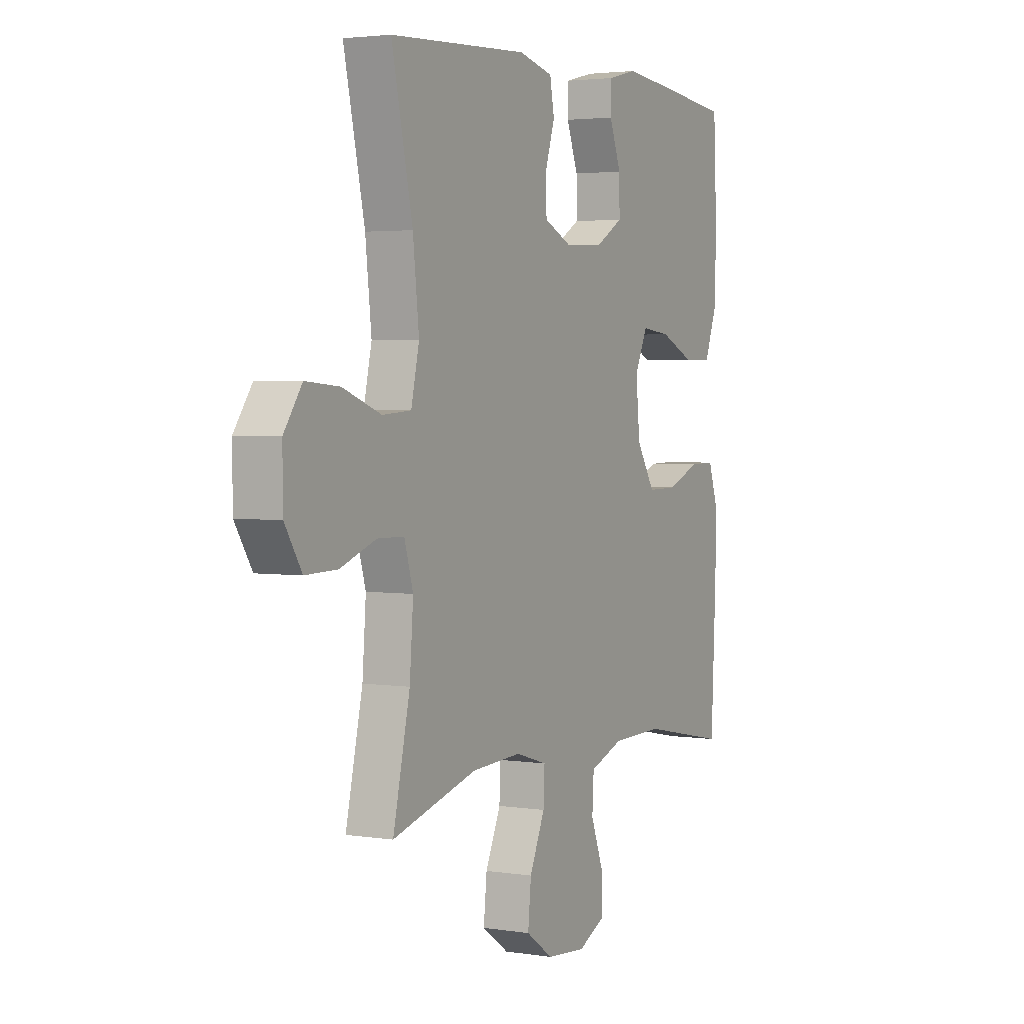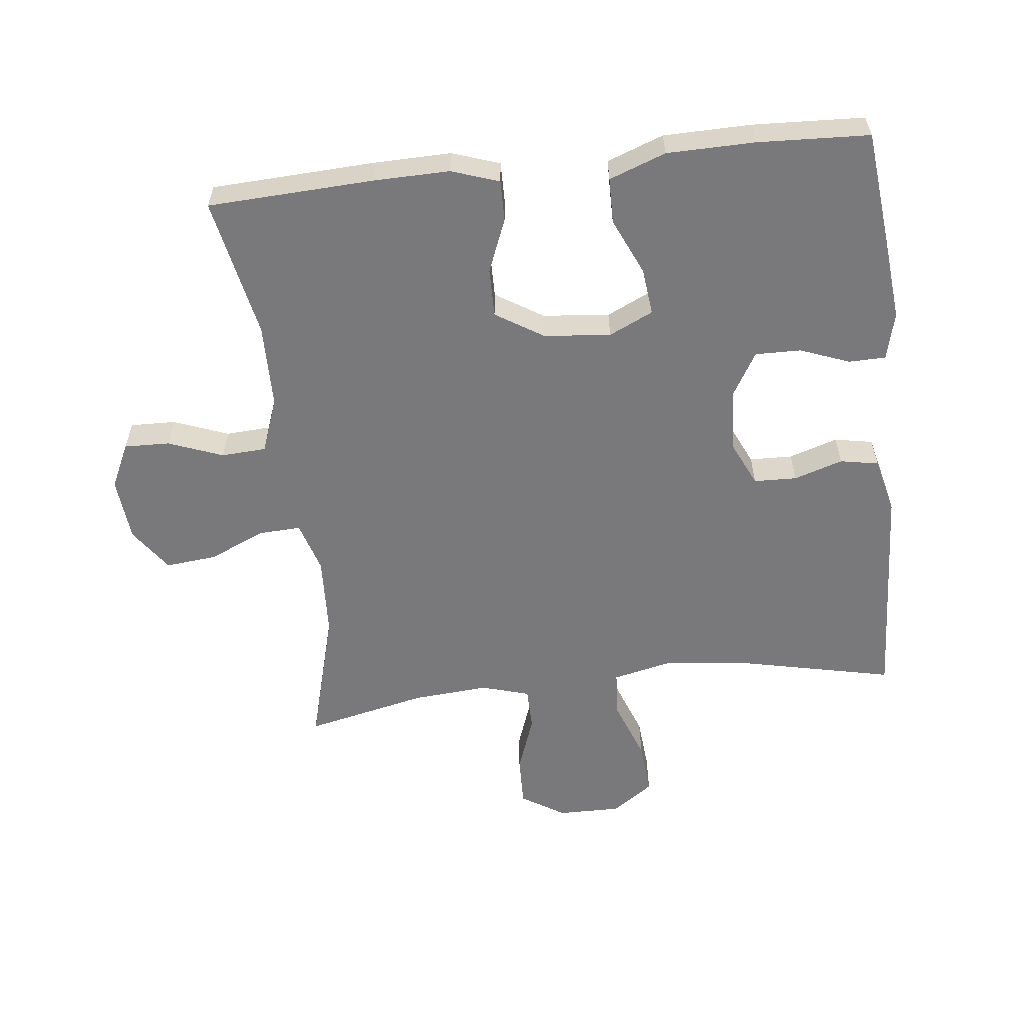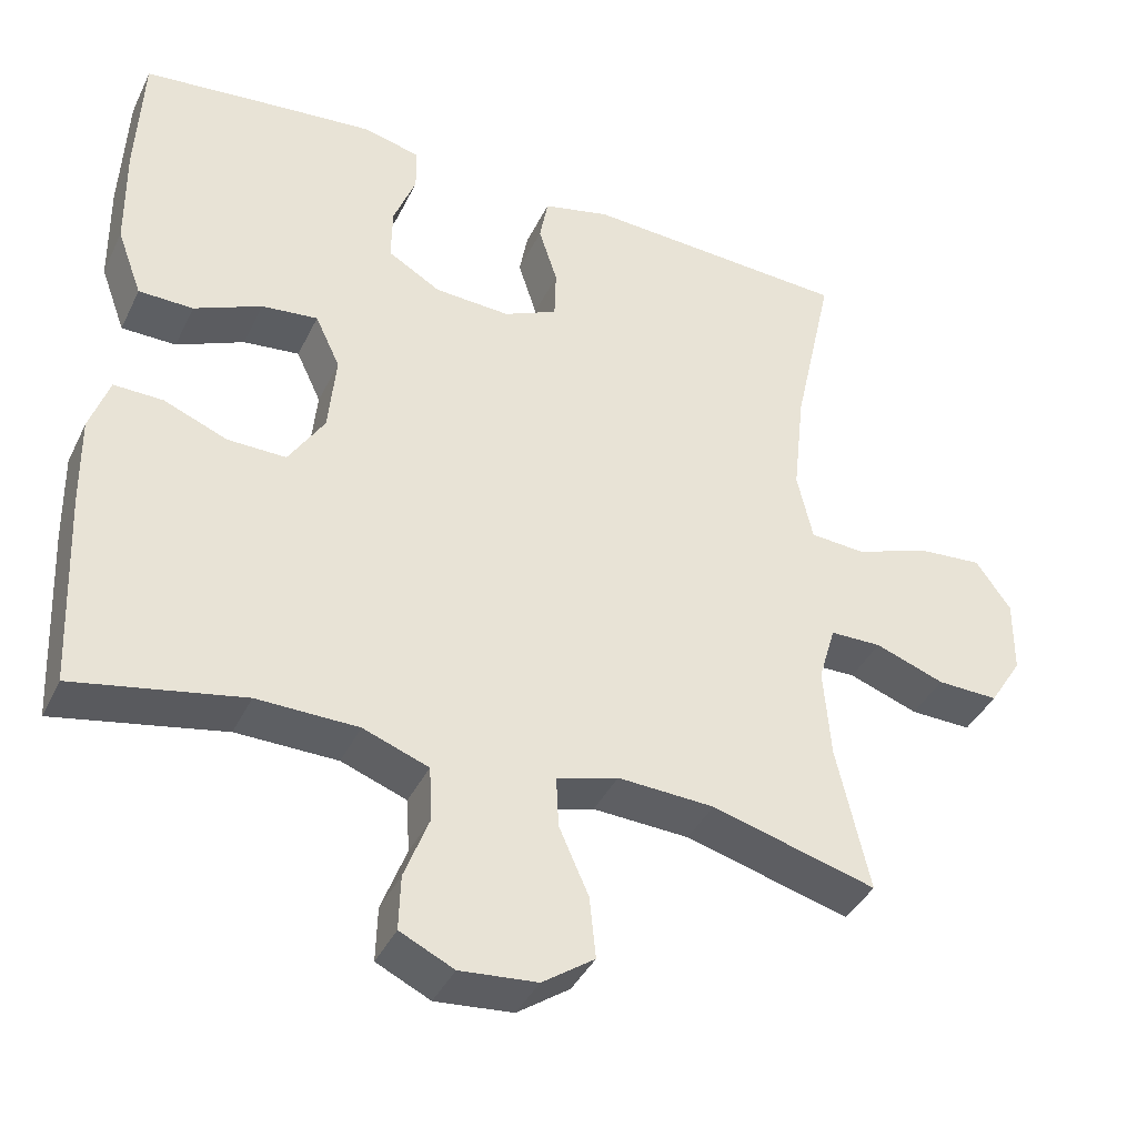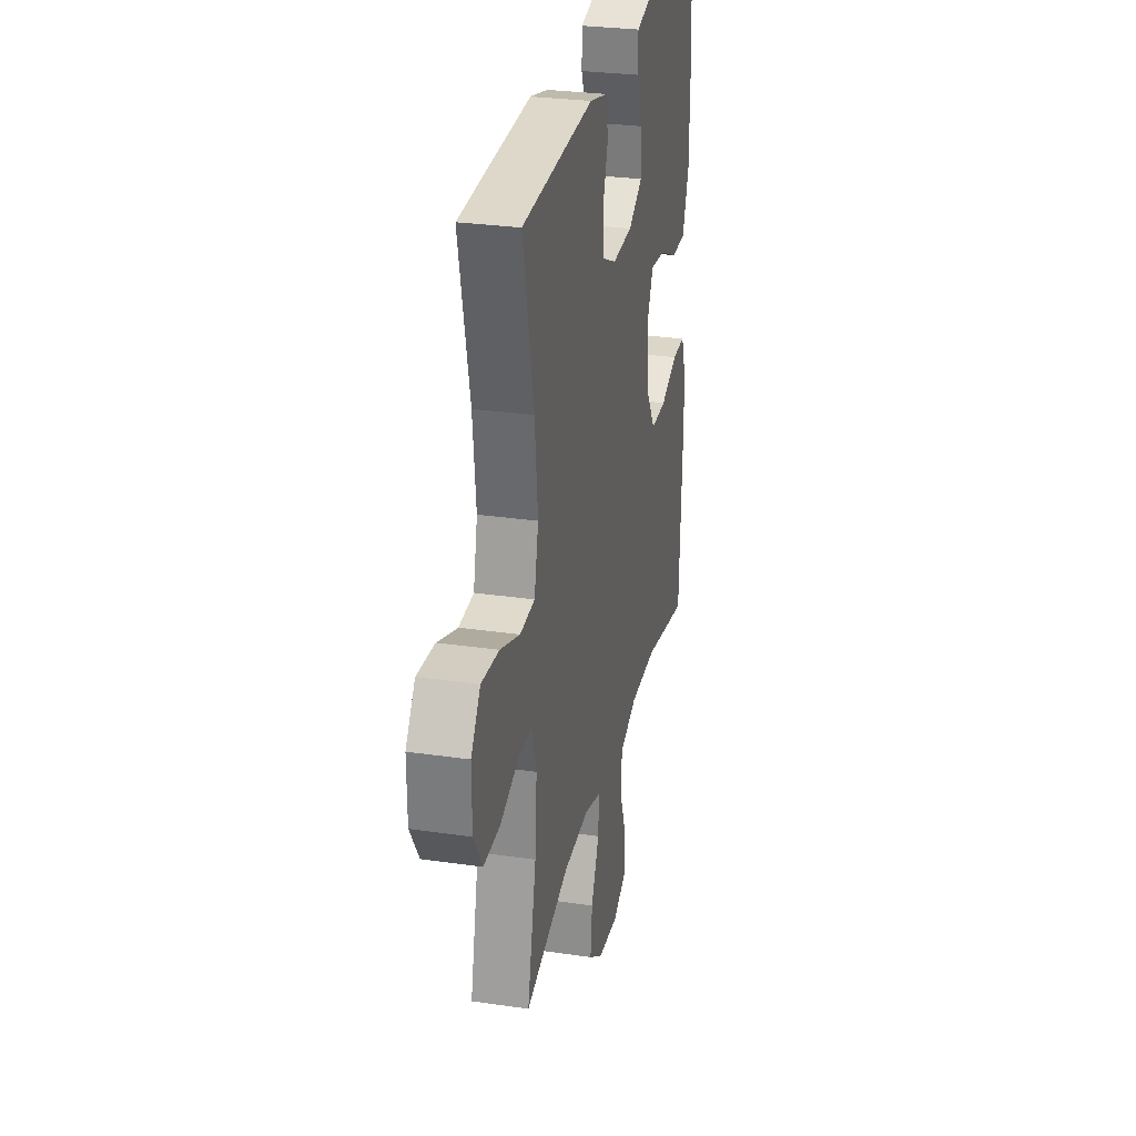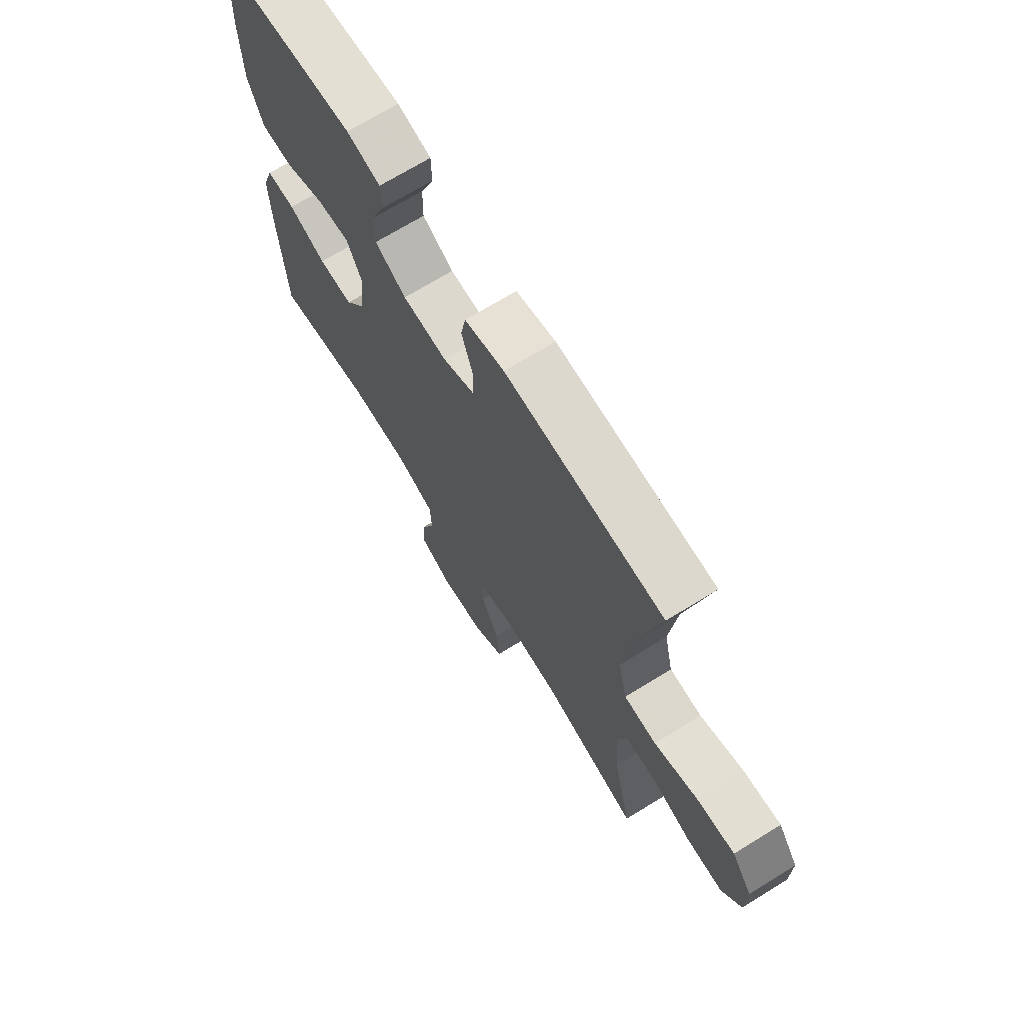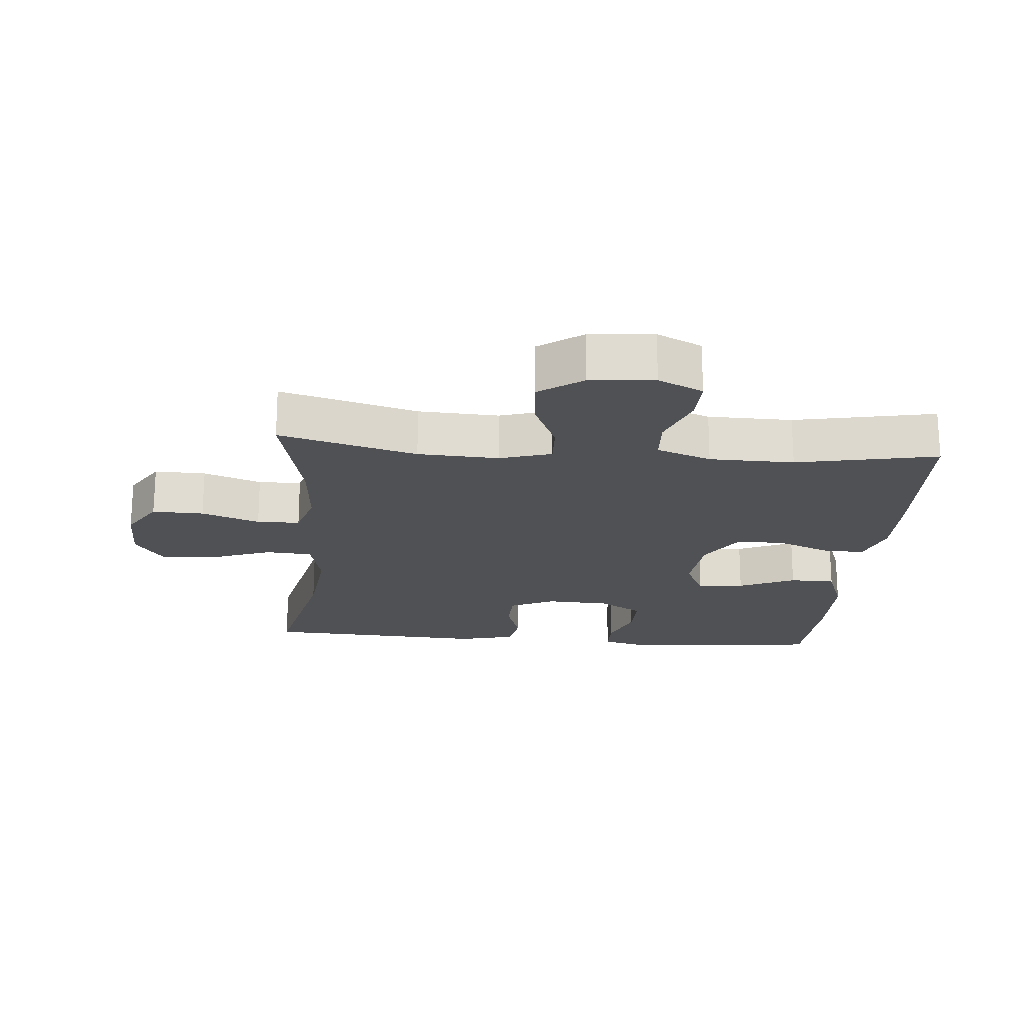
<metadata>
{"format":"obj","ext":"obj","renderer":"f3d","projection":"perspective","resolution":1024,"background":"white","views":[{"elev":3.0,"azim":118.0,"up":"+Z"},{"elev":-57.9,"azim":-83.5,"up":"+Y"},{"elev":-39.7,"azim":-24.0,"up":"+Z"},{"elev":28.8,"azim":102.3,"up":"+Z"},{"elev":70.4,"azim":58.4,"up":"+Z"},{"elev":-20.2,"azim":175.1,"up":"+Y"}]}
</metadata>
<code>
v -0.5 0.07 0.5
v -0.311 0.07 0.52
v -0.197 0.07 0.531
v -0.124 0.07 0.513
v -0.123 0.07 0.456
v -0.152 0.07 0.38
v -0.153 0.07 0.31
v -0.085 0.07 0.27
v 0.012 0.07 0.265
v 0.081 0.07 0.297
v 0.083 0.07 0.363
v 0.059 0.07 0.438
v 0.07 0.07 0.497
v 0.156 0.07 0.518
v 0.5 0.07 0.5
v 0.448 0.07 0.263
v 0.433 0.07 0.126
v 0.453 0.07 0.037
v 0.524 0.07 0.032
v 0.619 0.07 0.067
v 0.703 0.07 0.074
v 0.748 0.07 0.01
v 0.747 0.07 -0.087
v 0.705 0.07 -0.154
v 0.626 0.07 -0.152
v 0.537 0.07 -0.12
v 0.471 0.07 -0.121
v 0.449 0.07 -0.195
v 0.458 0.07 -0.312
v 0.5 0.07 -0.5
v 0.289 0.07 -0.442
v 0.165 0.07 -0.436
v 0.086 0.07 -0.46
v 0.089 0.07 -0.525
v 0.127 0.07 -0.611
v 0.135 0.07 -0.69
v 0.068 0.07 -0.737
v -0.031 0.07 -0.746
v -0.1 0.07 -0.713
v -0.098 0.07 -0.643
v -0.066 0.07 -0.559
v -0.07 0.07 -0.49
v -0.154 0.07 -0.459
v -0.284 0.07 -0.457
v -0.5 0.07 -0.5
v -0.512 0.07 -0.245
v -0.514 0.07 -0.129
v -0.489 0.07 -0.056
v -0.426 0.07 -0.057
v -0.344 0.07 -0.09
v -0.269 0.07 -0.091
v -0.223 0.07 -0.018
v -0.213 0.07 0.085
v -0.245 0.07 0.153
v -0.317 0.07 0.145
v -0.404 0.07 0.106
v -0.474 0.07 0.107
v -0.506 0.07 0.194
v -0.508 0.07 0.329
v -0.5 0 0.5
v -0.311 0 0.52
v -0.197 0 0.531
v -0.124 0 0.513
v -0.123 0 0.456
v -0.152 0 0.38
v -0.153 0 0.31
v -0.085 0 0.27
v 0.012 0 0.265
v 0.081 0 0.297
v 0.083 0 0.363
v 0.059 0 0.438
v 0.07 0 0.497
v 0.156 0 0.518
v 0.5 0 0.5
v 0.448 0 0.263
v 0.433 0 0.126
v 0.453 0 0.037
v 0.524 0 0.032
v 0.619 0 0.067
v 0.703 0 0.074
v 0.748 0 0.01
v 0.747 0 -0.087
v 0.705 0 -0.154
v 0.626 0 -0.152
v 0.537 0 -0.12
v 0.471 0 -0.121
v 0.449 0 -0.195
v 0.458 0 -0.312
v 0.5 0 -0.5
v 0.289 0 -0.442
v 0.165 0 -0.436
v 0.086 0 -0.46
v 0.089 0 -0.525
v 0.127 0 -0.611
v 0.135 0 -0.69
v 0.068 0 -0.737
v -0.031 0 -0.746
v -0.1 0 -0.713
v -0.098 0 -0.643
v -0.066 0 -0.559
v -0.07 0 -0.49
v -0.154 0 -0.459
v -0.284 0 -0.457
v -0.5 0 -0.5
v -0.512 0 -0.245
v -0.514 0 -0.129
v -0.489 0 -0.056
v -0.426 0 -0.057
v -0.344 0 -0.09
v -0.269 0 -0.091
v -0.223 0 -0.018
v -0.213 0 0.085
v -0.245 0 0.153
v -0.317 0 0.145
v -0.404 0 0.106
v -0.474 0 0.107
v -0.506 0 0.194
v -0.508 0 0.329
f 4 5 6
f 3 4 6
f 2 3 6
f 1 2 6
f 59 1 6
f 58 59 6
f 57 58 6
f 56 57 6
f 55 56 6
f 54 55 6 7
f 53 54 7 8
f 52 53 8 9
f 51 52 9 10
f 48 49 50
f 47 48 50
f 46 47 50
f 45 46 50
f 44 45 50
f 43 44 50 51
f 42 43 51 10
f 39 40 41
f 38 39 41
f 37 38 41
f 36 37 41
f 35 36 41
f 34 35 41
f 33 34 41 42
f 32 33 42 10
f 29 30 31
f 32 10 11
f 31 32 11
f 29 31 11
f 28 29 11
f 24 25 26
f 23 24 26
f 22 23 26
f 21 22 26
f 20 21 26
f 19 20 26
f 18 19 26 27
f 12 13 14
f 11 12 14
f 28 11 14
f 27 28 14
f 18 27 14
f 17 18 14
f 14 15 16
f 14 16 17
f 65 64 63
f 65 63 62
f 65 62 61
f 65 61 60
f 65 60 118
f 65 118 117
f 65 117 116
f 65 116 115
f 65 115 114
f 66 65 114 113
f 67 66 113 112
f 68 67 112 111
f 69 68 111 110
f 109 108 107
f 109 107 106
f 109 106 105
f 109 105 104
f 109 104 103
f 110 109 103 102
f 69 110 102 101
f 100 99 98
f 100 98 97
f 100 97 96
f 100 96 95
f 100 95 94
f 100 94 93
f 101 100 93 92
f 69 101 92 91
f 90 89 88
f 70 69 91
f 70 91 90
f 70 90 88
f 70 88 87
f 85 84 83
f 85 83 82
f 85 82 81
f 85 81 80
f 85 80 79
f 85 79 78
f 86 85 78 77
f 73 72 71
f 73 71 70
f 73 70 87
f 73 87 86
f 73 86 77
f 73 77 76
f 75 74 73
f 76 75 73
f 1 60 61 2
f 2 61 62 3
f 3 62 63 4
f 4 63 64 5
f 5 64 65 6
f 6 65 66 7
f 7 66 67 8
f 8 67 68 9
f 9 68 69 10
f 10 69 70 11
f 11 70 71 12
f 12 71 72 13
f 13 72 73 14
f 14 73 74 15
f 15 74 75 16
f 16 75 76 17
f 17 76 77 18
f 18 77 78 19
f 19 78 79 20
f 20 79 80 21
f 21 80 81 22
f 22 81 82 23
f 23 82 83 24
f 24 83 84 25
f 25 84 85 26
f 26 85 86 27
f 27 86 87 28
f 28 87 88 29
f 29 88 89 30
f 30 89 90 31
f 31 90 91 32
f 32 91 92 33
f 33 92 93 34
f 34 93 94 35
f 35 94 95 36
f 36 95 96 37
f 37 96 97 38
f 38 97 98 39
f 39 98 99 40
f 40 99 100 41
f 41 100 101 42
f 42 101 102 43
f 43 102 103 44
f 44 103 104 45
f 45 104 105 46
f 46 105 106 47
f 47 106 107 48
f 48 107 108 49
f 49 108 109 50
f 50 109 110 51
f 51 110 111 52
f 52 111 112 53
f 53 112 113 54
f 54 113 114 55
f 55 114 115 56
f 56 115 116 57
f 57 116 117 58
f 58 117 118 59
f 59 118 60 1

</code>
